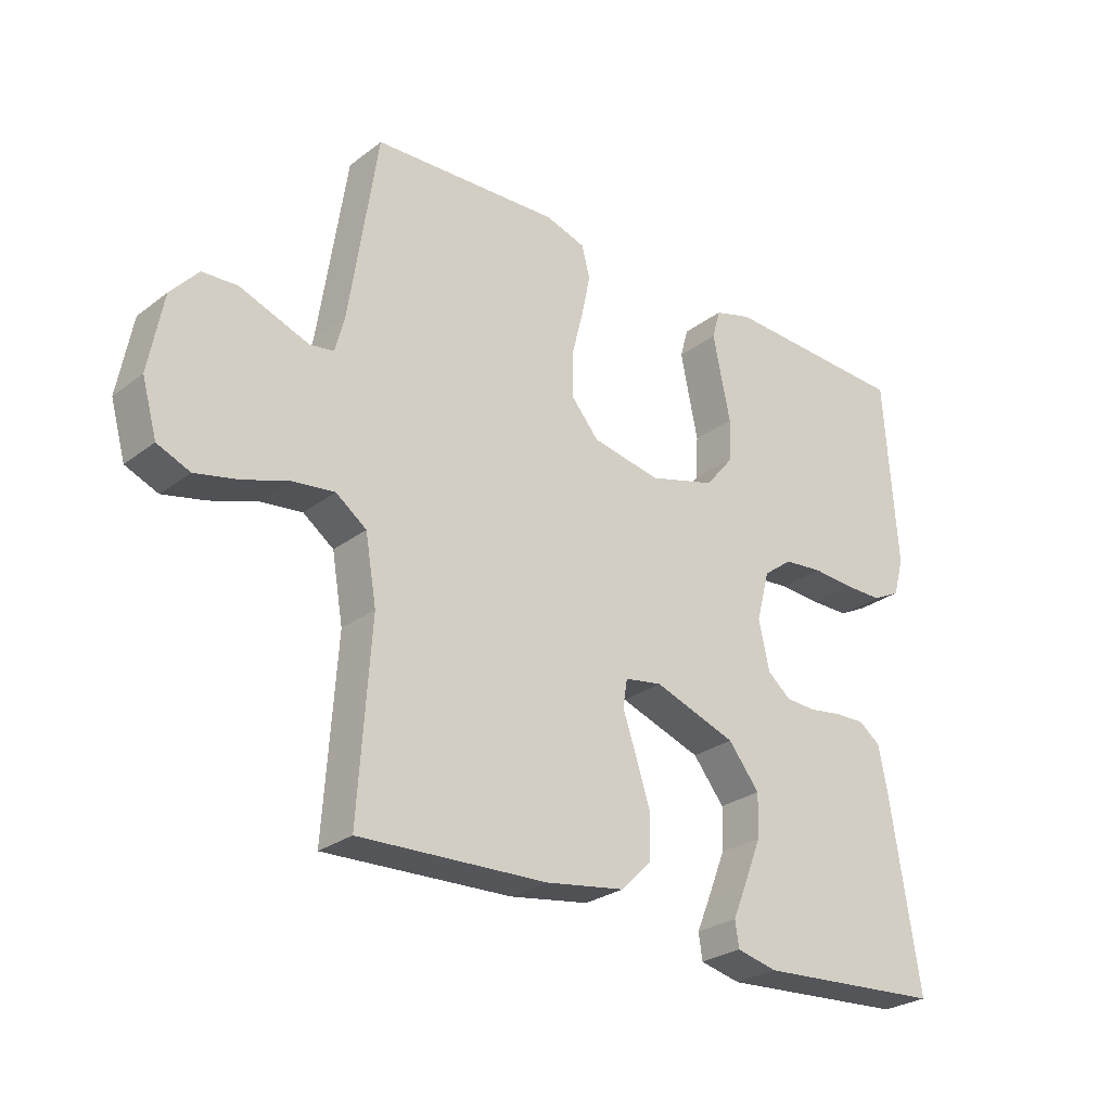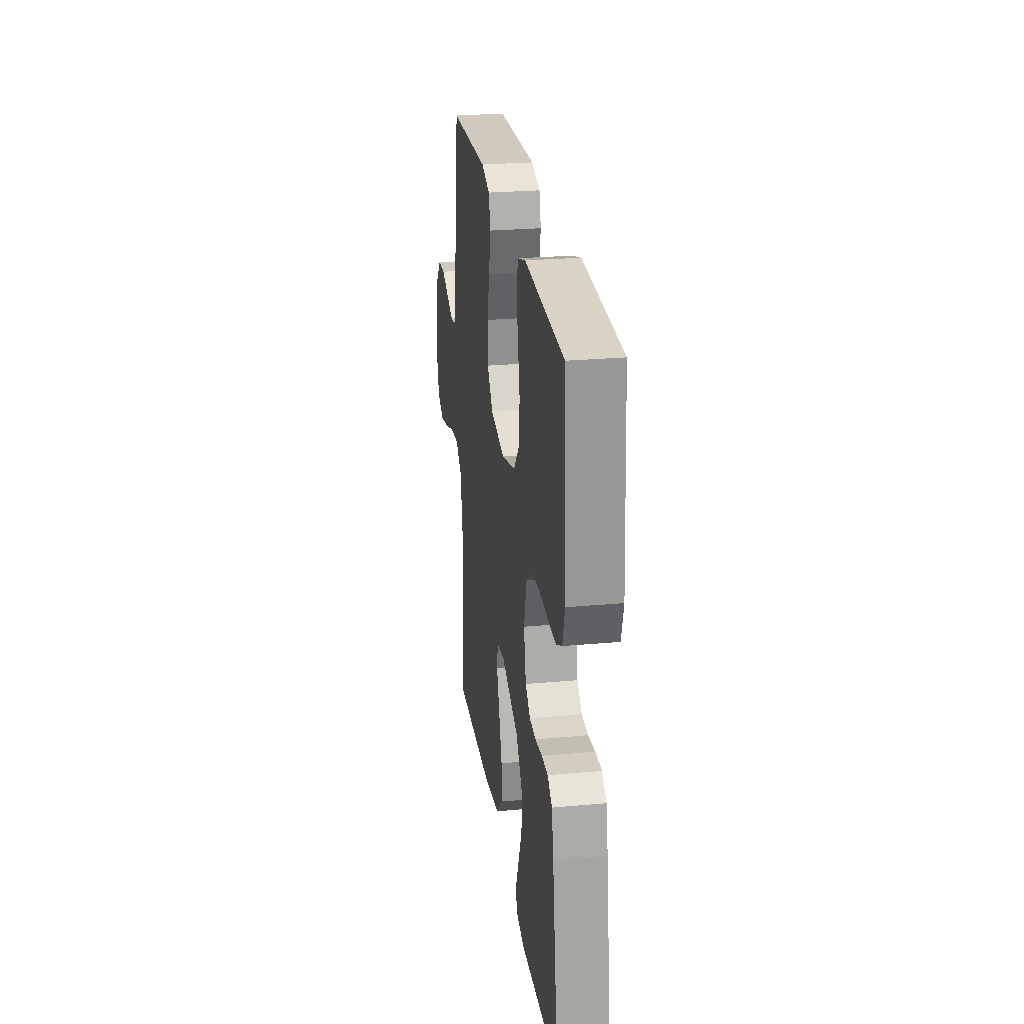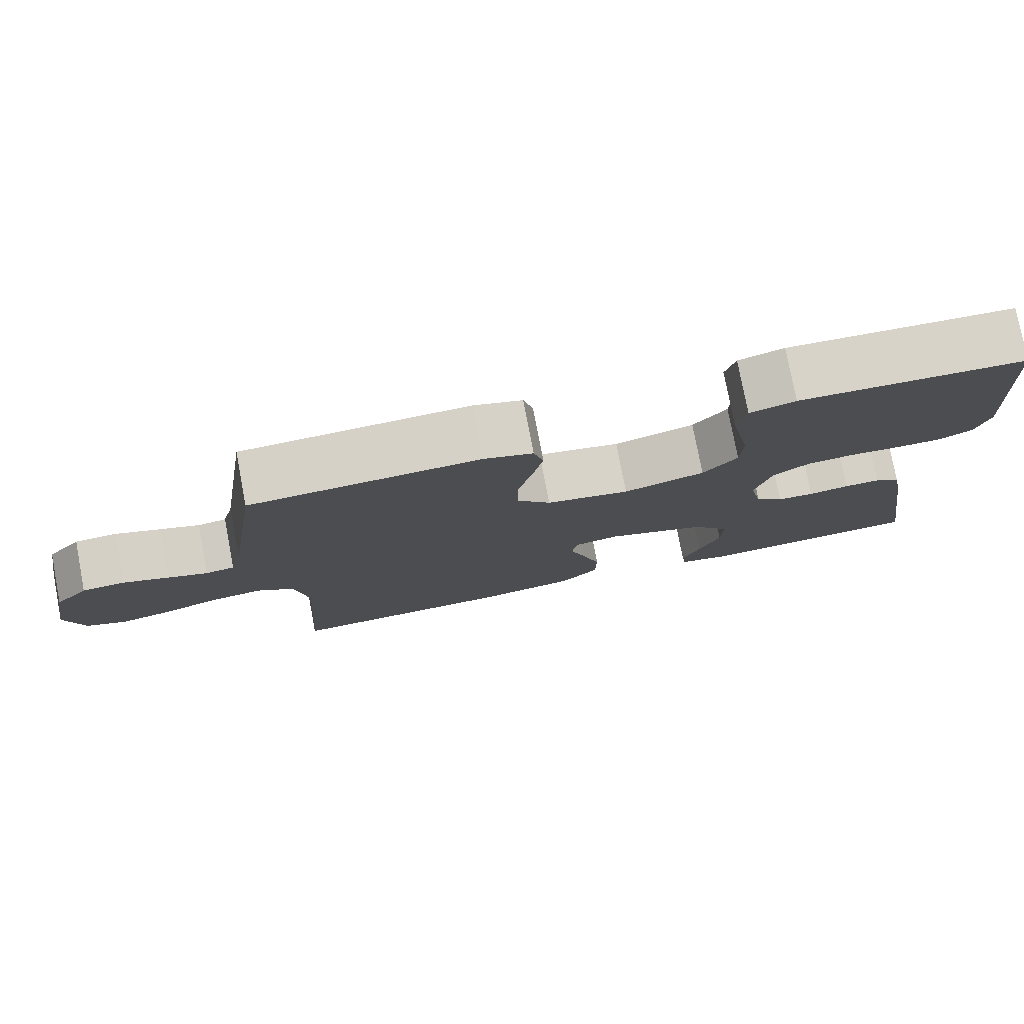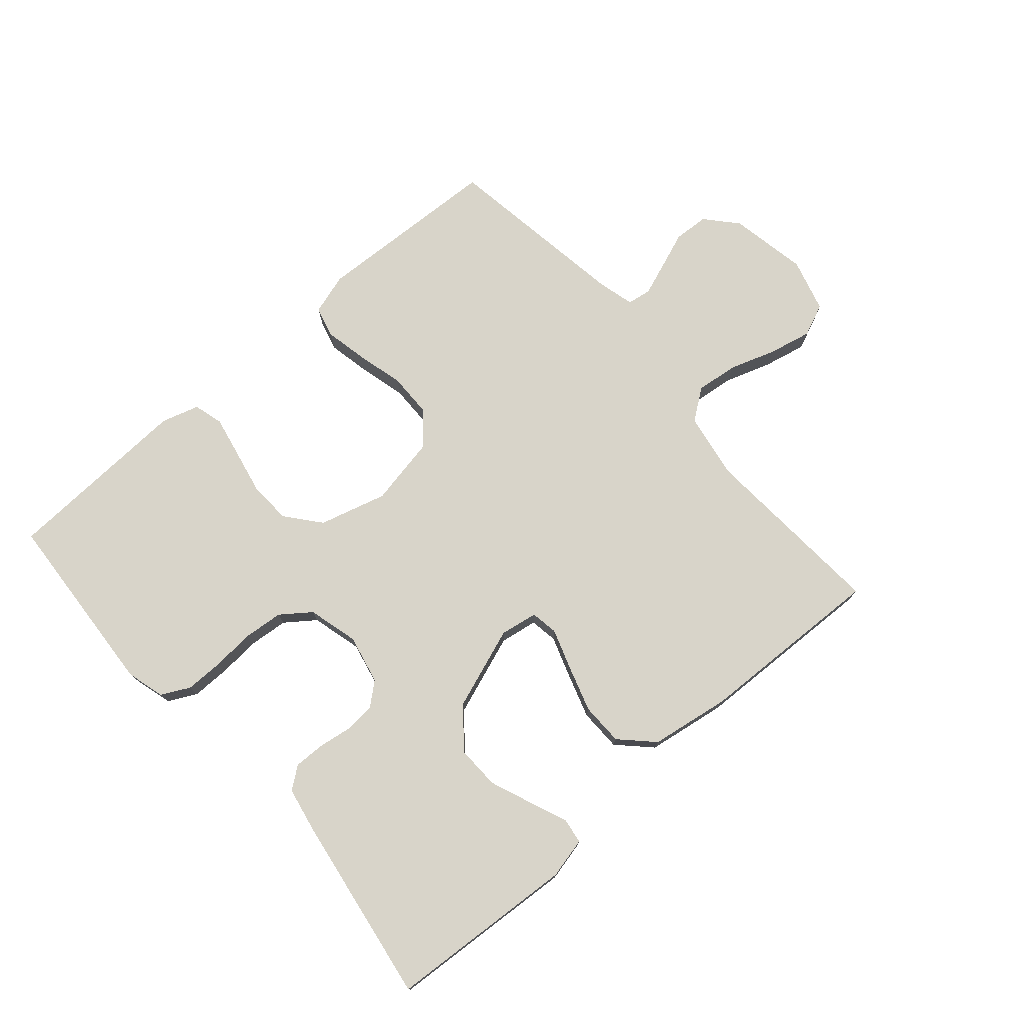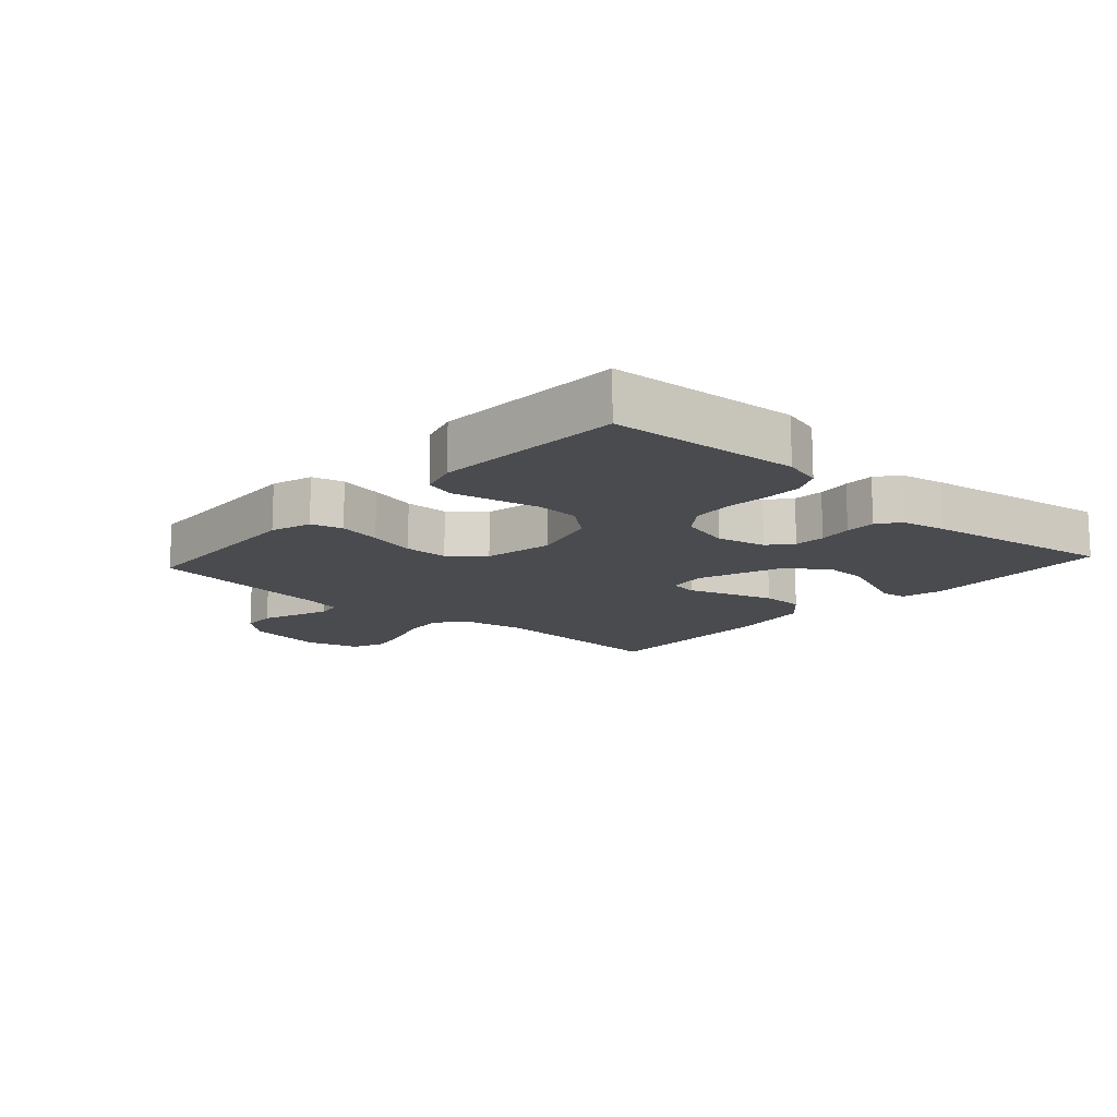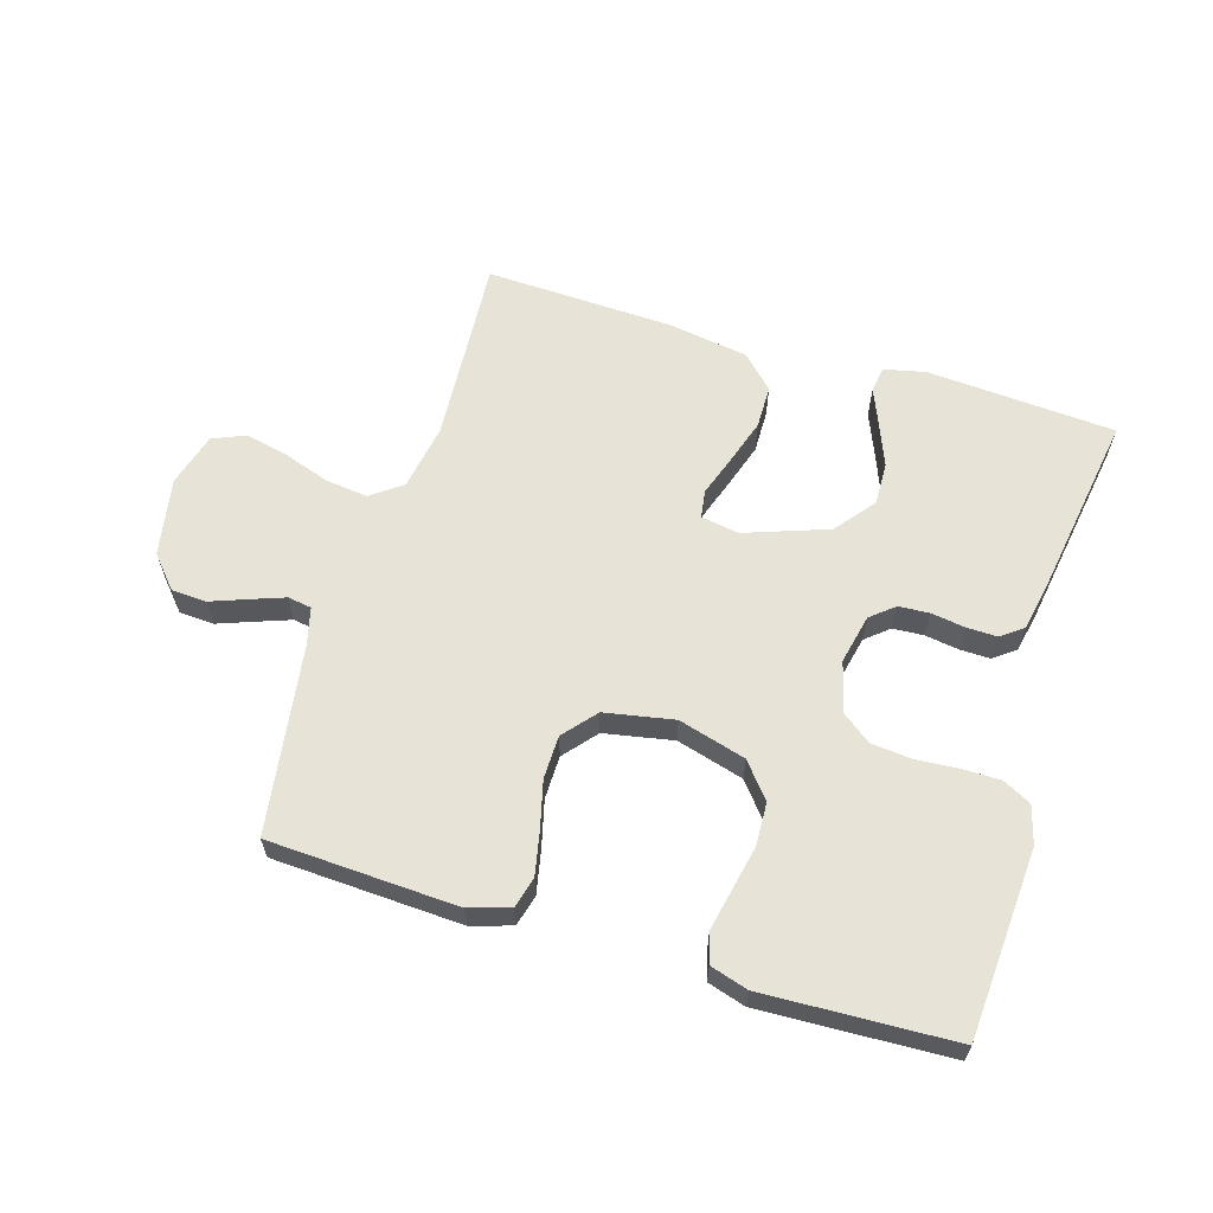
<metadata>
{"format":"obj","ext":"obj","renderer":"f3d","projection":"perspective","resolution":1024,"background":"white","views":[{"elev":-27.1,"azim":-40.8,"up":"+Z"},{"elev":25.8,"azim":81.8,"up":"+Z"},{"elev":78.0,"azim":-10.8,"up":"+Z"},{"elev":75.5,"azim":138.9,"up":"+Y"},{"elev":-13.8,"azim":48.0,"up":"+Y"},{"elev":61.9,"azim":17.0,"up":"+Y"}]}
</metadata>
<code>
v -0.5 0.07 -0.5
v -0.48 0.07 -0.2
v -0.498 0.07 -0.095
v -0.547 0.07 -0.059
v -0.614 0.07 -0.067
v -0.688 0.07 -0.092
v -0.756 0.07 -0.107
v -0.808 0.07 -0.085
v -0.832 0.07 0
v -0.809 0.07 0.124
v -0.765 0.07 0.174
v -0.709 0.07 0.177
v -0.65 0.07 0.155
v -0.598 0.07 0.136
v -0.56 0.07 0.142
v -0.545 0.07 0.2
v -0.5 0.07 0.5
v -0.2 0.07 0.514
v -0.135 0.07 0.494
v -0.122 0.07 0.444
v -0.136 0.07 0.376
v -0.155 0.07 0.301
v -0.154 0.07 0.232
v -0.11 0.07 0.18
v 0 0.07 0.159
v 0.107 0.07 0.189
v 0.152 0.07 0.244
v 0.155 0.07 0.312
v 0.14 0.07 0.384
v 0.127 0.07 0.448
v 0.14 0.07 0.495
v 0.2 0.07 0.513
v 0.5 0.07 0.5
v 0.52 0.07 0.2
v 0.503 0.07 0.139
v 0.458 0.07 0.116
v 0.397 0.07 0.116
v 0.33 0.07 0.121
v 0.267 0.07 0.115
v 0.22 0.07 0.08
v 0.199 0.07 0
v 0.216 0.07 -0.078
v 0.253 0.07 -0.109
v 0.302 0.07 -0.112
v 0.356 0.07 -0.104
v 0.404 0.07 -0.103
v 0.439 0.07 -0.129
v 0.453 0.07 -0.2
v 0.5 0.07 -0.5
v 0.2 0.07 -0.52
v 0.135 0.07 -0.505
v 0.129 0.07 -0.464
v 0.153 0.07 -0.406
v 0.18 0.07 -0.338
v 0.182 0.07 -0.27
v 0.132 0.07 -0.207
v 0 0.07 -0.16
v -0.06 0.07 -0.17
v -0.067 0.07 -0.214
v -0.045 0.07 -0.279
v -0.022 0.07 -0.351
v -0.023 0.07 -0.419
v -0.073 0.07 -0.469
v -0.2 0.07 -0.489
v -0.5 0 -0.5
v -0.48 0 -0.2
v -0.498 0 -0.095
v -0.547 0 -0.059
v -0.614 0 -0.067
v -0.688 0 -0.092
v -0.756 0 -0.107
v -0.808 0 -0.085
v -0.832 0 0
v -0.809 0 0.124
v -0.765 0 0.174
v -0.709 0 0.177
v -0.65 0 0.155
v -0.598 0 0.136
v -0.56 0 0.142
v -0.545 0 0.2
v -0.5 0 0.5
v -0.2 0 0.514
v -0.135 0 0.494
v -0.122 0 0.444
v -0.136 0 0.376
v -0.155 0 0.301
v -0.154 0 0.232
v -0.11 0 0.18
v 0 0 0.159
v 0.107 0 0.189
v 0.152 0 0.244
v 0.155 0 0.312
v 0.14 0 0.384
v 0.127 0 0.448
v 0.14 0 0.495
v 0.2 0 0.513
v 0.5 0 0.5
v 0.52 0 0.2
v 0.503 0 0.139
v 0.458 0 0.116
v 0.397 0 0.116
v 0.33 0 0.121
v 0.267 0 0.115
v 0.22 0 0.08
v 0.199 0 0
v 0.216 0 -0.078
v 0.253 0 -0.109
v 0.302 0 -0.112
v 0.356 0 -0.104
v 0.404 0 -0.103
v 0.439 0 -0.129
v 0.453 0 -0.2
v 0.5 0 -0.5
v 0.2 0 -0.52
v 0.135 0 -0.505
v 0.129 0 -0.464
v 0.153 0 -0.406
v 0.18 0 -0.338
v 0.182 0 -0.27
v 0.132 0 -0.207
v 0 0 -0.16
v -0.06 0 -0.17
v -0.067 0 -0.214
v -0.045 0 -0.279
v -0.022 0 -0.351
v -0.023 0 -0.419
v -0.073 0 -0.469
v -0.2 0 -0.489
f 63 64 1 2
f 62 63 2 3
f 59 60 61 62
f 59 62 3 4
f 58 59 4
f 57 58 4
f 50 51 52 53
f 50 53 54
f 49 50 54 55
f 44 45 46 47
f 43 44 47 48
f 35 36 37 38
f 35 38 39
f 34 35 39
f 33 34 39
f 32 33 39 40
f 28 29 30 31
f 28 31 32 40
f 19 20 21 22
f 17 18 19 22
f 16 17 22 23
f 15 16 23 24
f 10 11 12 13
f 10 13 14
f 9 10 14
f 5 6 7 8
f 4 5 8 9
f 57 4 9 14
f 48 49 55 56
f 43 48 56 57
f 42 43 57 14
f 27 28 40 41
f 26 27 41
f 25 26 41 42
f 24 25 42
f 14 15 24 42
f 66 65 128 127
f 67 66 127 126
f 126 125 124 123
f 68 67 126 123
f 68 123 122
f 68 122 121
f 117 116 115 114
f 118 117 114
f 119 118 114 113
f 111 110 109 108
f 112 111 108 107
f 102 101 100 99
f 103 102 99
f 103 99 98
f 103 98 97
f 104 103 97 96
f 95 94 93 92
f 104 96 95 92
f 86 85 84 83
f 86 83 82 81
f 87 86 81 80
f 88 87 80 79
f 77 76 75 74
f 78 77 74
f 78 74 73
f 72 71 70 69
f 73 72 69 68
f 78 73 68 121
f 120 119 113 112
f 121 120 112 107
f 78 121 107 106
f 105 104 92 91
f 105 91 90
f 106 105 90 89
f 106 89 88
f 106 88 79 78
f 1 65 66 2
f 2 66 67 3
f 3 67 68 4
f 4 68 69 5
f 5 69 70 6
f 6 70 71 7
f 7 71 72 8
f 8 72 73 9
f 9 73 74 10
f 10 74 75 11
f 11 75 76 12
f 12 76 77 13
f 13 77 78 14
f 14 78 79 15
f 15 79 80 16
f 16 80 81 17
f 17 81 82 18
f 18 82 83 19
f 19 83 84 20
f 20 84 85 21
f 21 85 86 22
f 22 86 87 23
f 23 87 88 24
f 24 88 89 25
f 25 89 90 26
f 26 90 91 27
f 27 91 92 28
f 28 92 93 29
f 29 93 94 30
f 30 94 95 31
f 31 95 96 32
f 32 96 97 33
f 33 97 98 34
f 34 98 99 35
f 35 99 100 36
f 36 100 101 37
f 37 101 102 38
f 38 102 103 39
f 39 103 104 40
f 40 104 105 41
f 41 105 106 42
f 42 106 107 43
f 43 107 108 44
f 44 108 109 45
f 45 109 110 46
f 46 110 111 47
f 47 111 112 48
f 48 112 113 49
f 49 113 114 50
f 50 114 115 51
f 51 115 116 52
f 52 116 117 53
f 53 117 118 54
f 54 118 119 55
f 55 119 120 56
f 56 120 121 57
f 57 121 122 58
f 58 122 123 59
f 59 123 124 60
f 60 124 125 61
f 61 125 126 62
f 62 126 127 63
f 63 127 128 64
f 64 128 65 1

</code>
